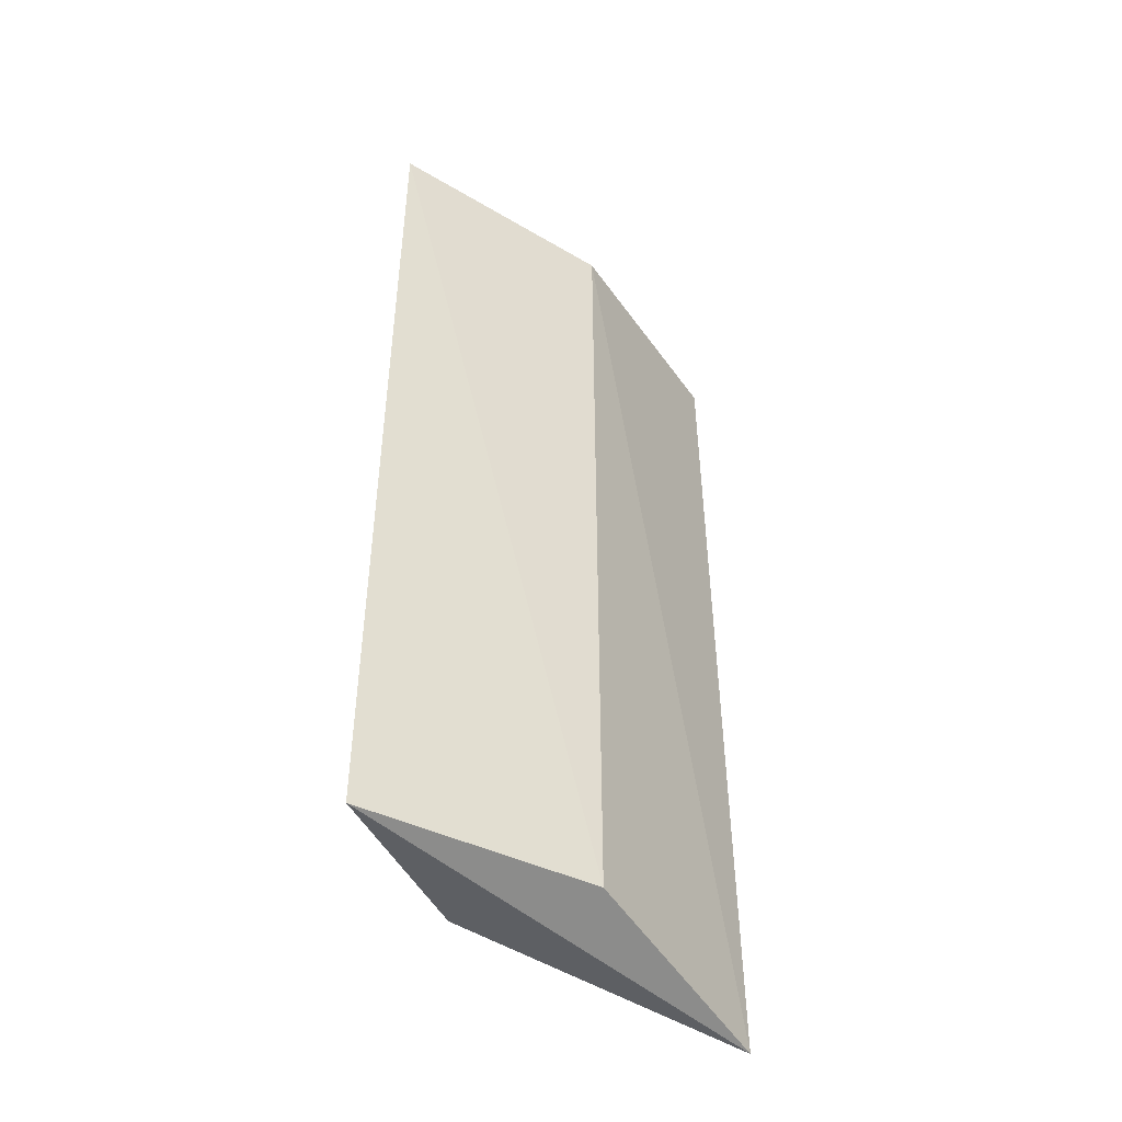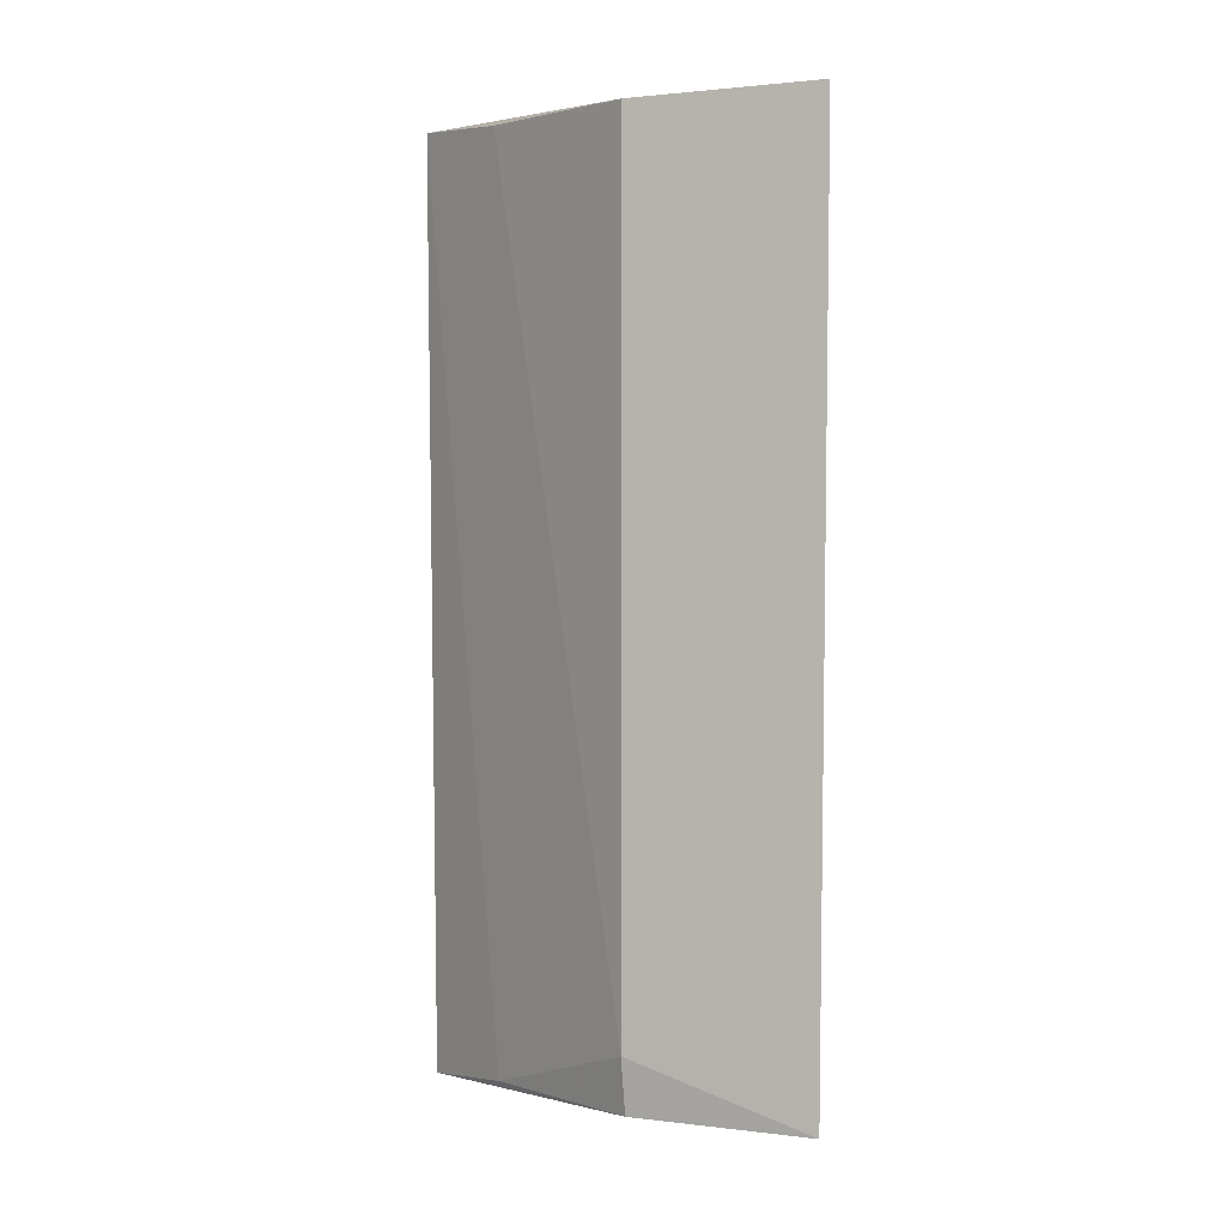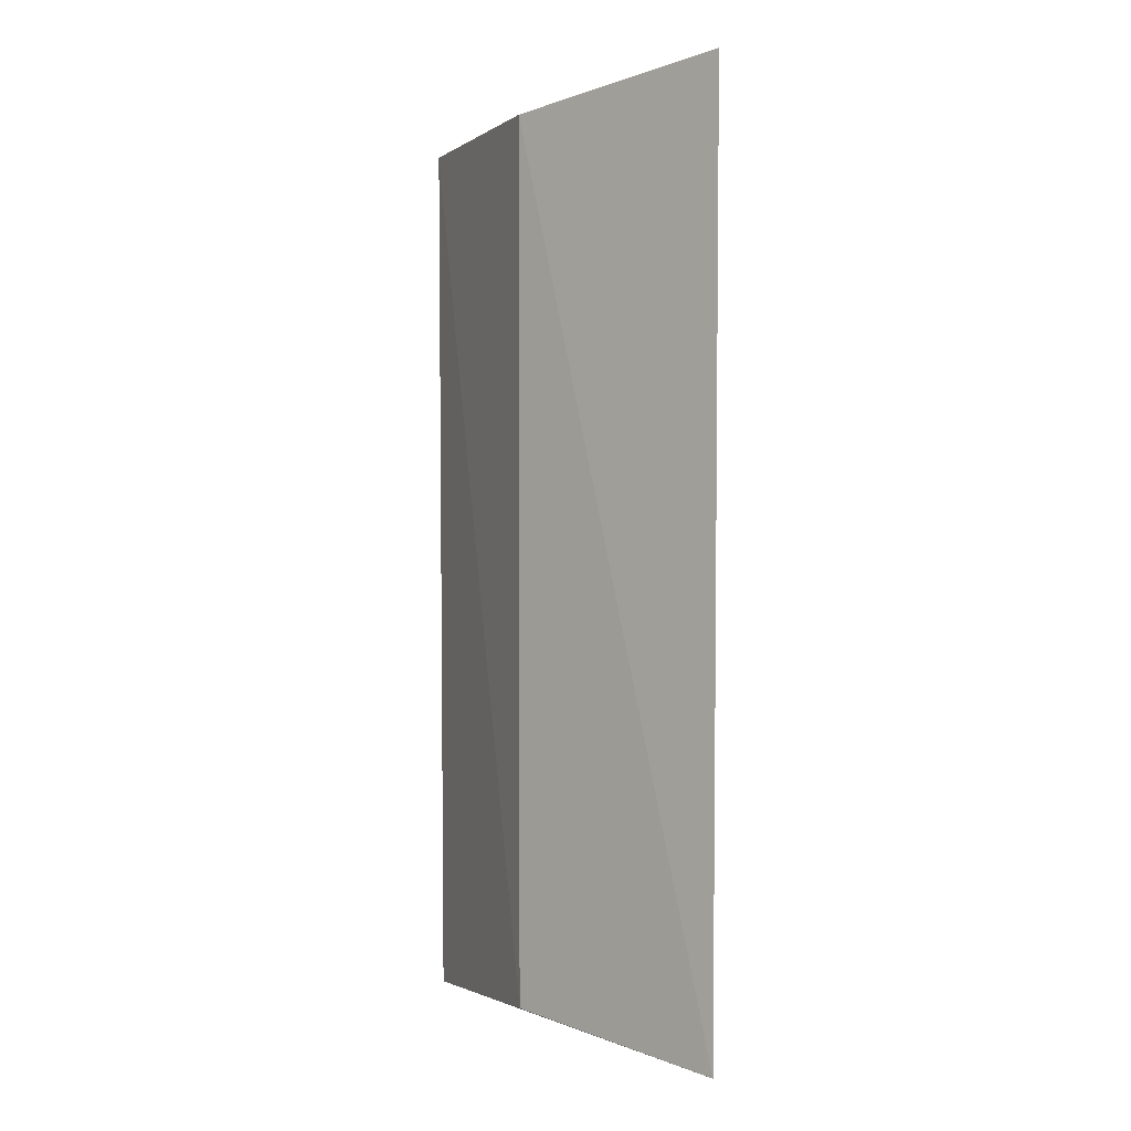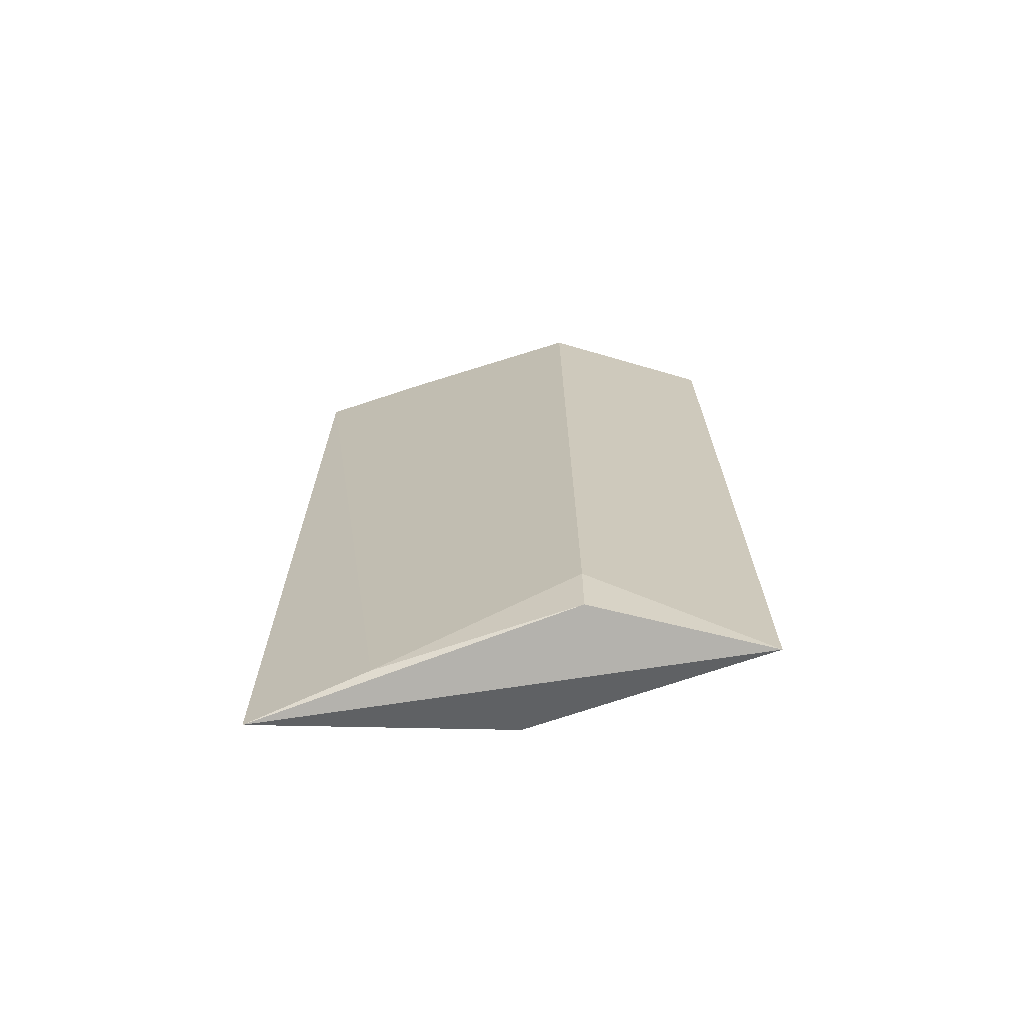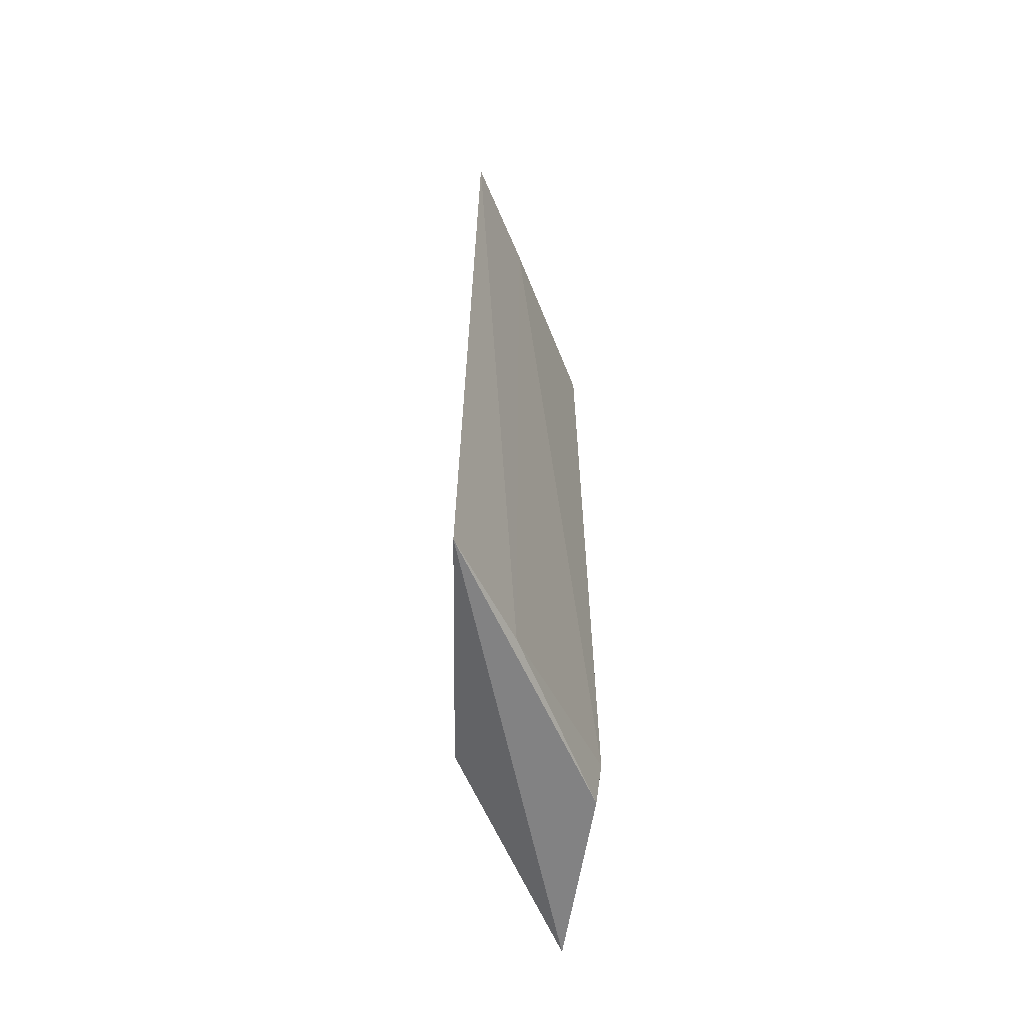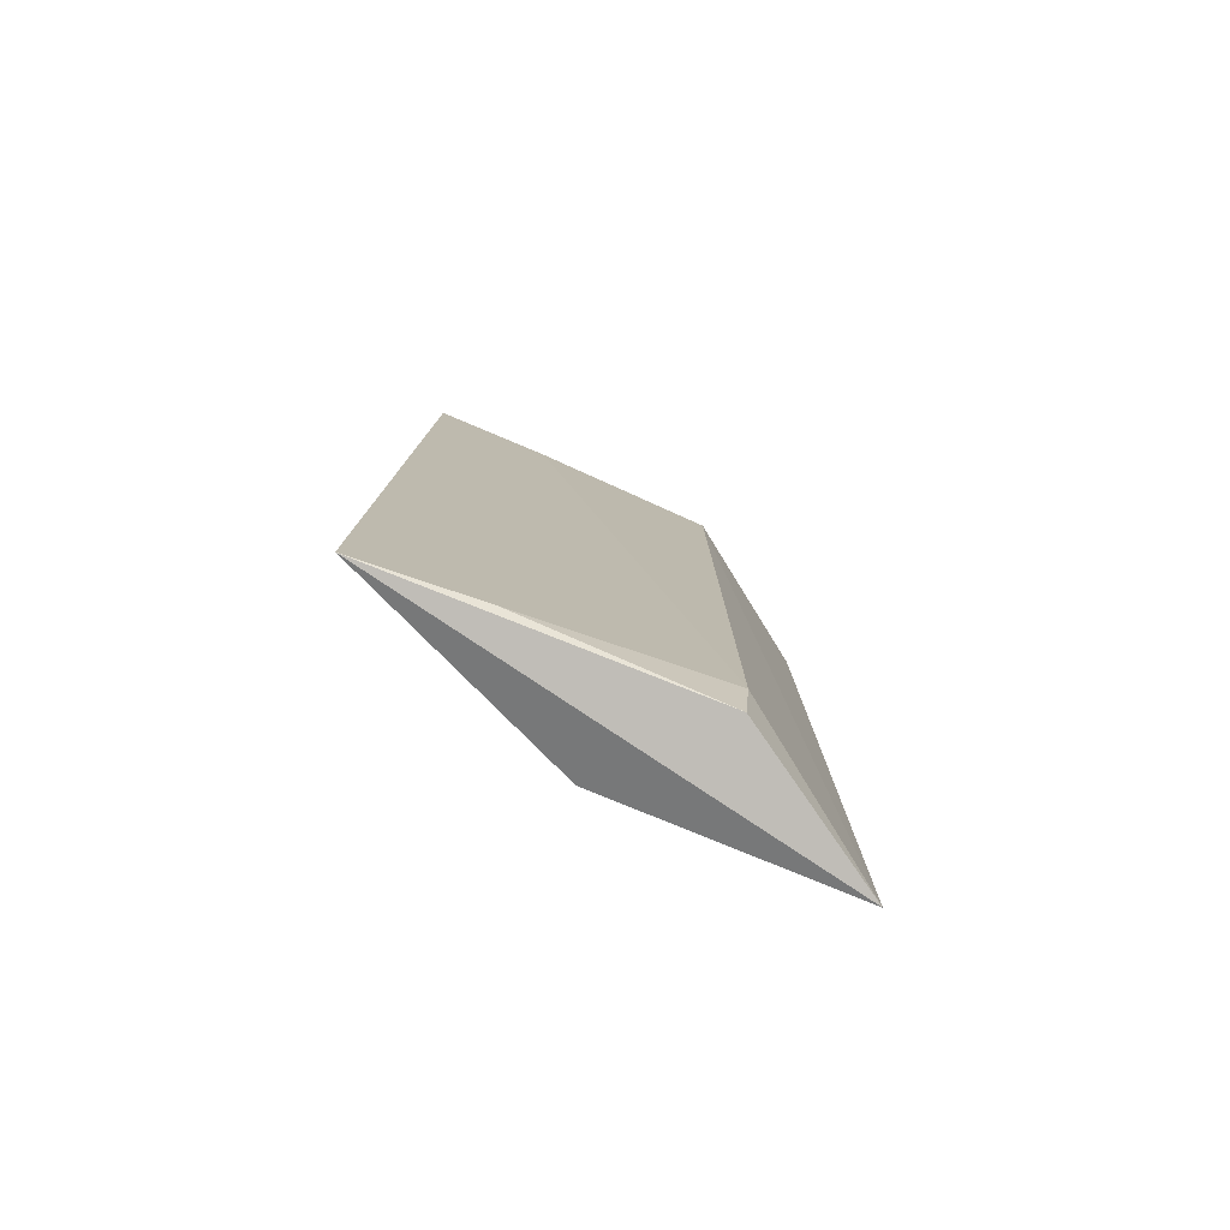
<metadata>
{"format":"obj","ext":"obj","renderer":"f3d","projection":"perspective","resolution":1024,"background":"white","views":[{"elev":-45.9,"azim":-1.9,"up":"+Y"},{"elev":2.1,"azim":-95.9,"up":"+Y"},{"elev":-2.0,"azim":98.3,"up":"+Y"},{"elev":-70.5,"azim":-130.2,"up":"+Y"},{"elev":-61.1,"azim":143.9,"up":"+Y"},{"elev":-79.3,"azim":-172.0,"up":"+Y"}]}
</metadata>
<code>
v -0.4123 -0.07269 -0.002671
v -0.4235 -0.07096 0.003345
v -0.4129 0.02638 -0.003468
v -0.4493 0.02539 0.03189
v -0.4496 -0.07051 0.03119
v -0.4415 0.02479 0.01395
v -0.4273 0.02435 0.01867
v -0.4411 -0.07025 0.01432
v -0.4416 -0.06437 0.01385
v -0.4273 -0.06928 0.01849
v -0.4239 0.02529 0.00296
f 1 2 3
f 6 4 3
f 6 5 4
f 7 1 3
f 7 3 4
f 8 2 1
f 8 1 5
f 9 2 8
f 9 8 5
f 9 5 6
f 10 5 1
f 10 1 7
f 10 7 4
f 10 4 5
f 11 9 6
f 11 6 3
f 11 3 2
f 11 2 9

</code>
